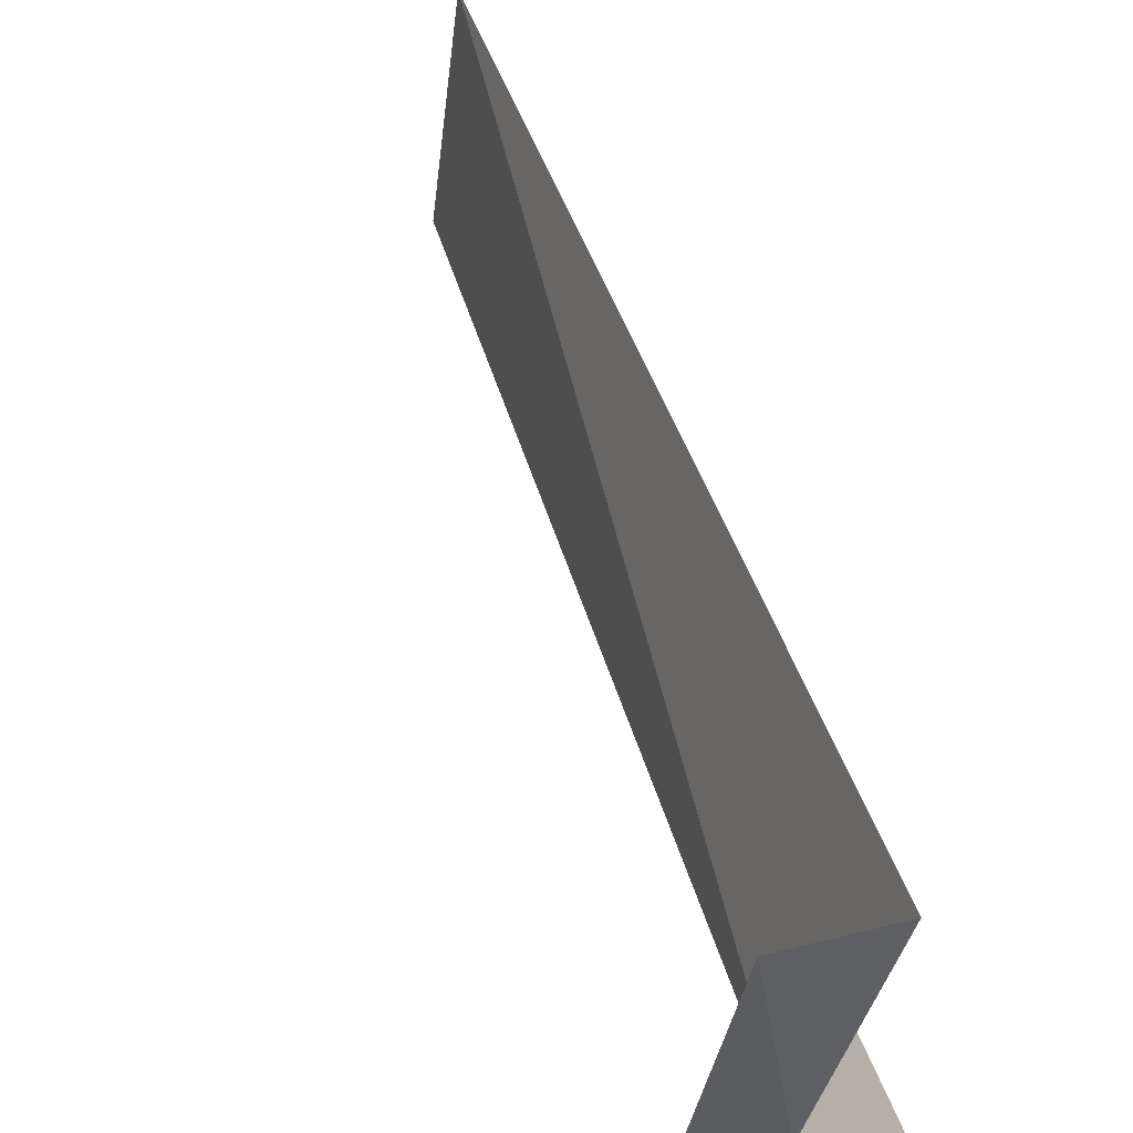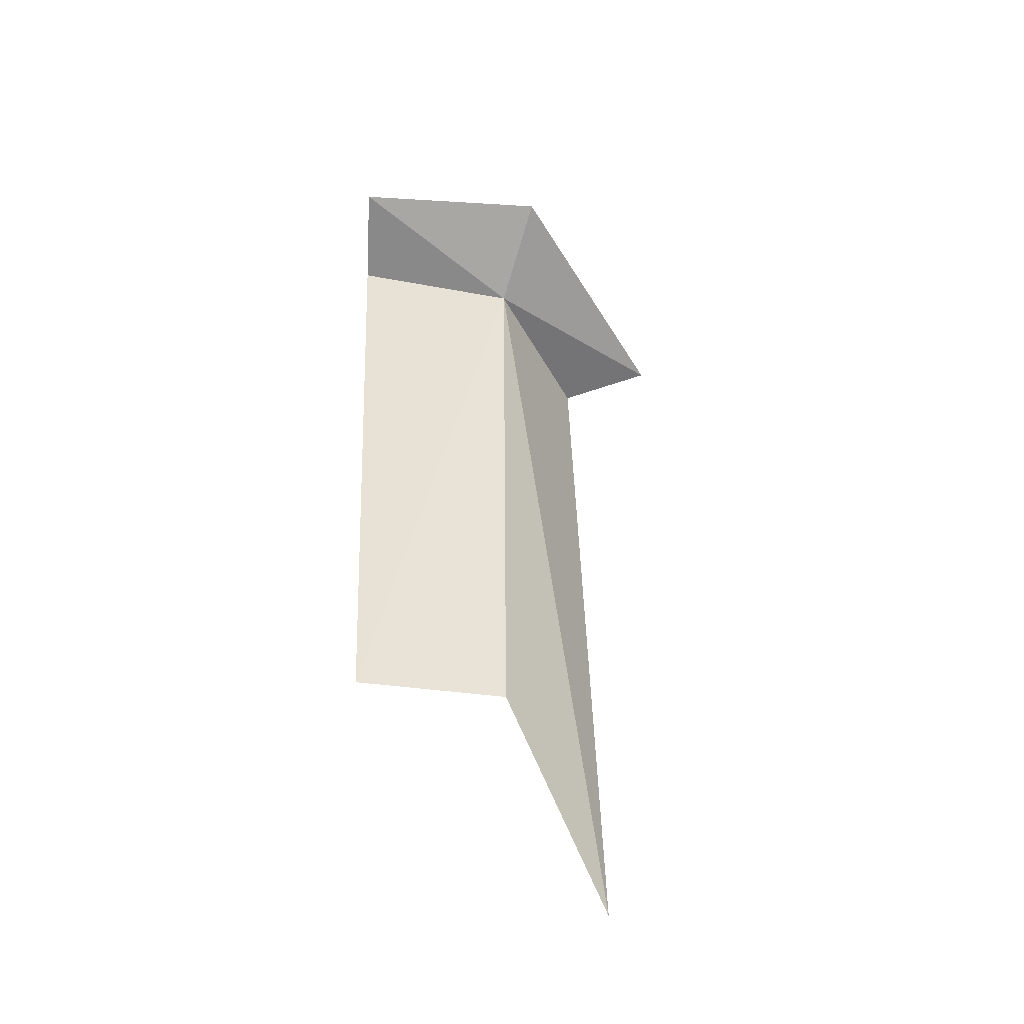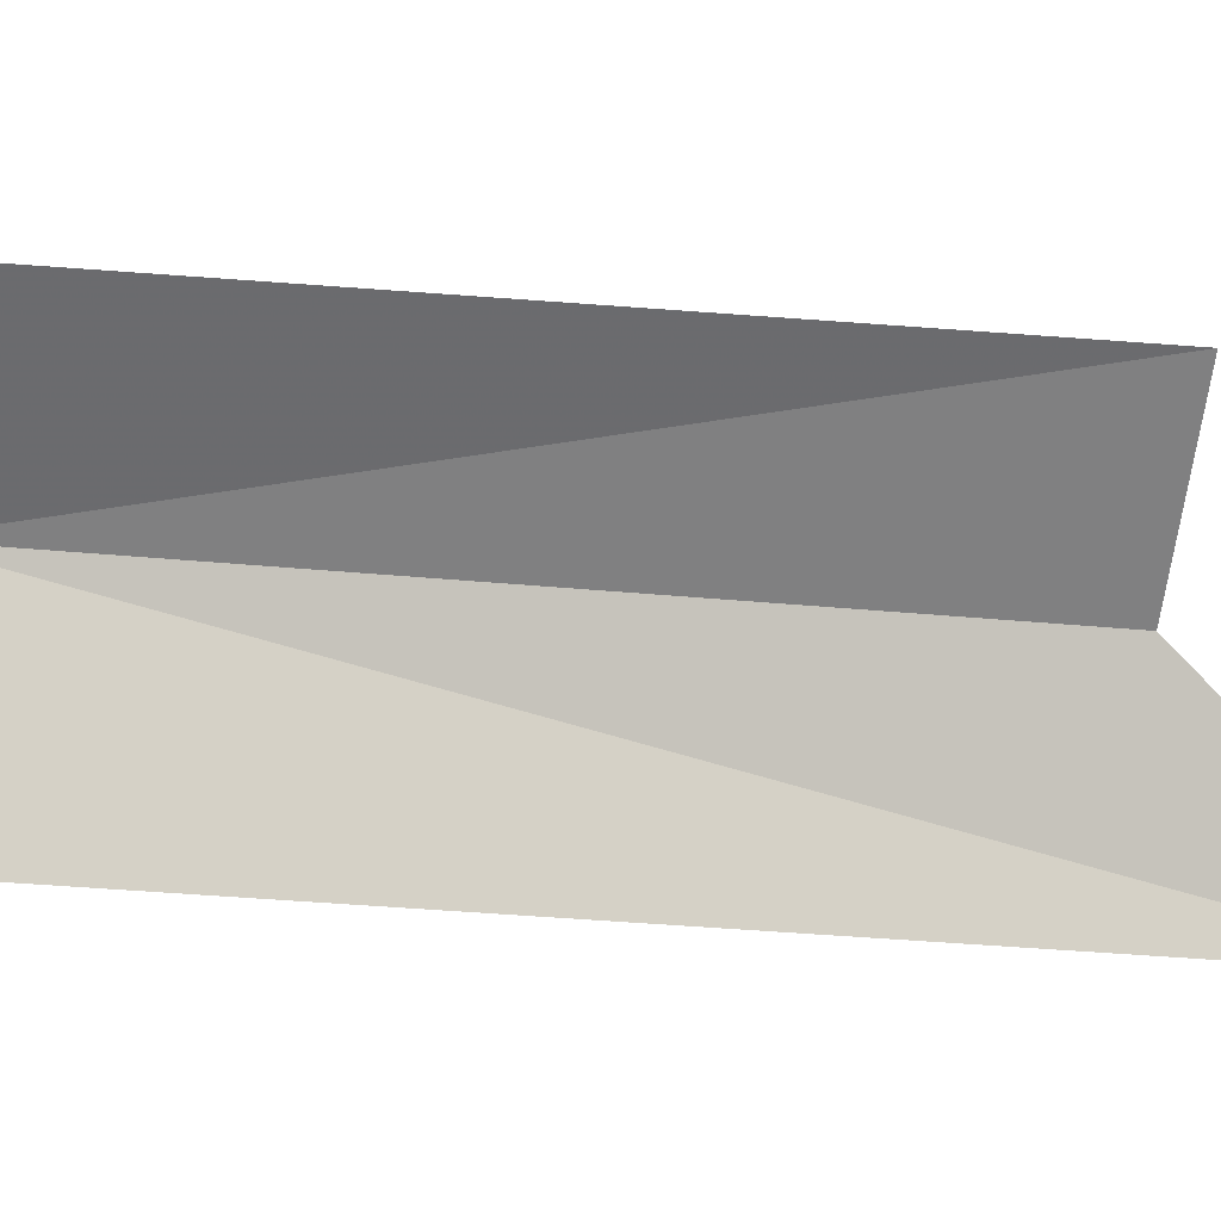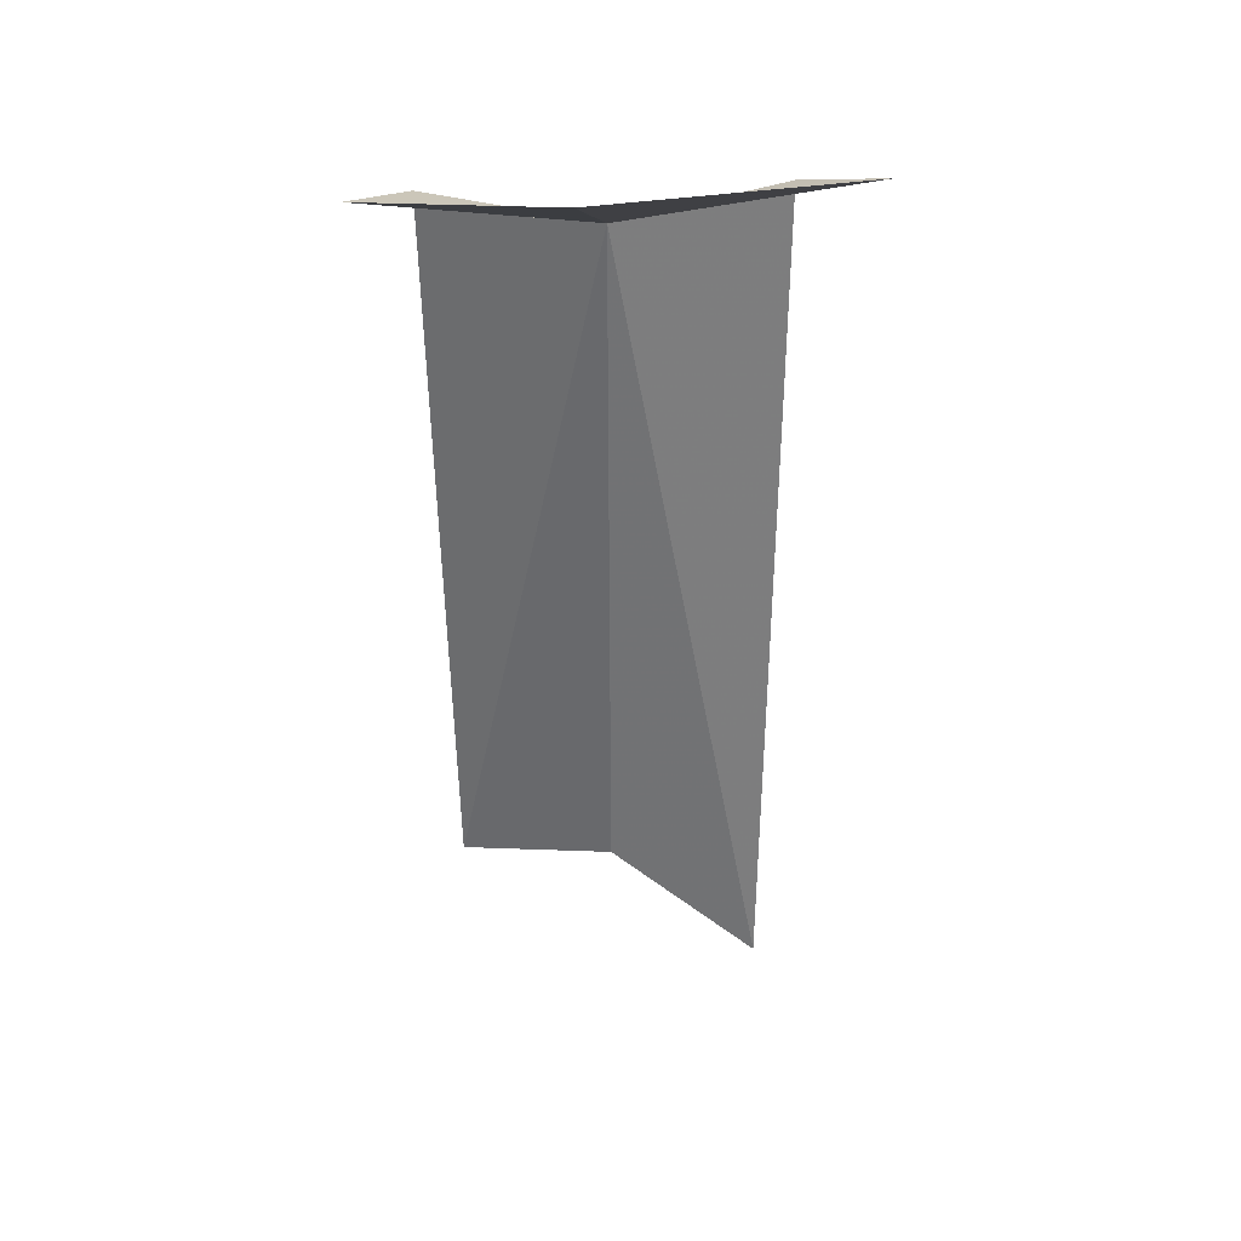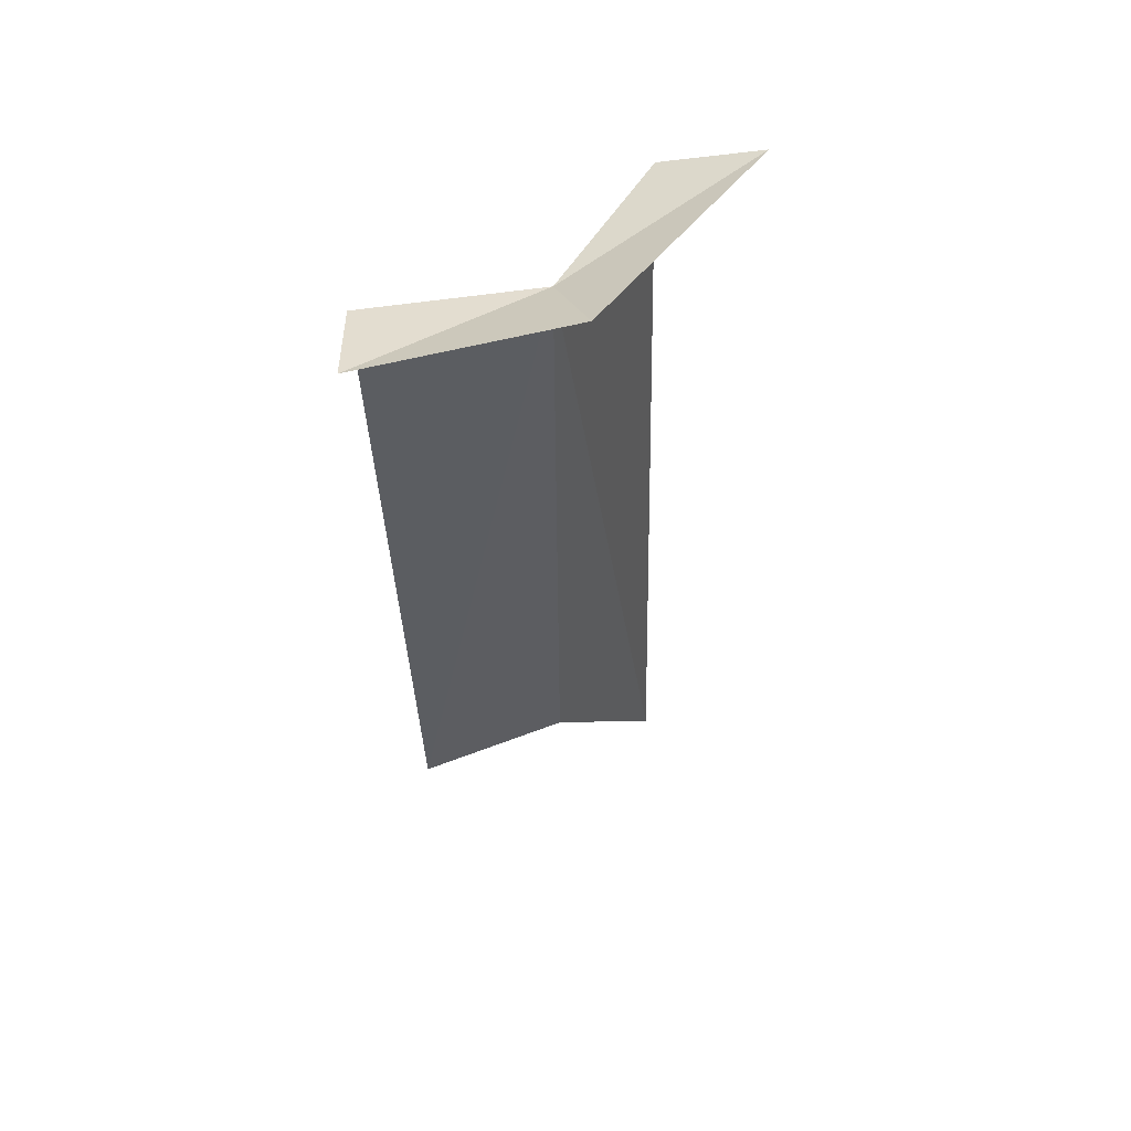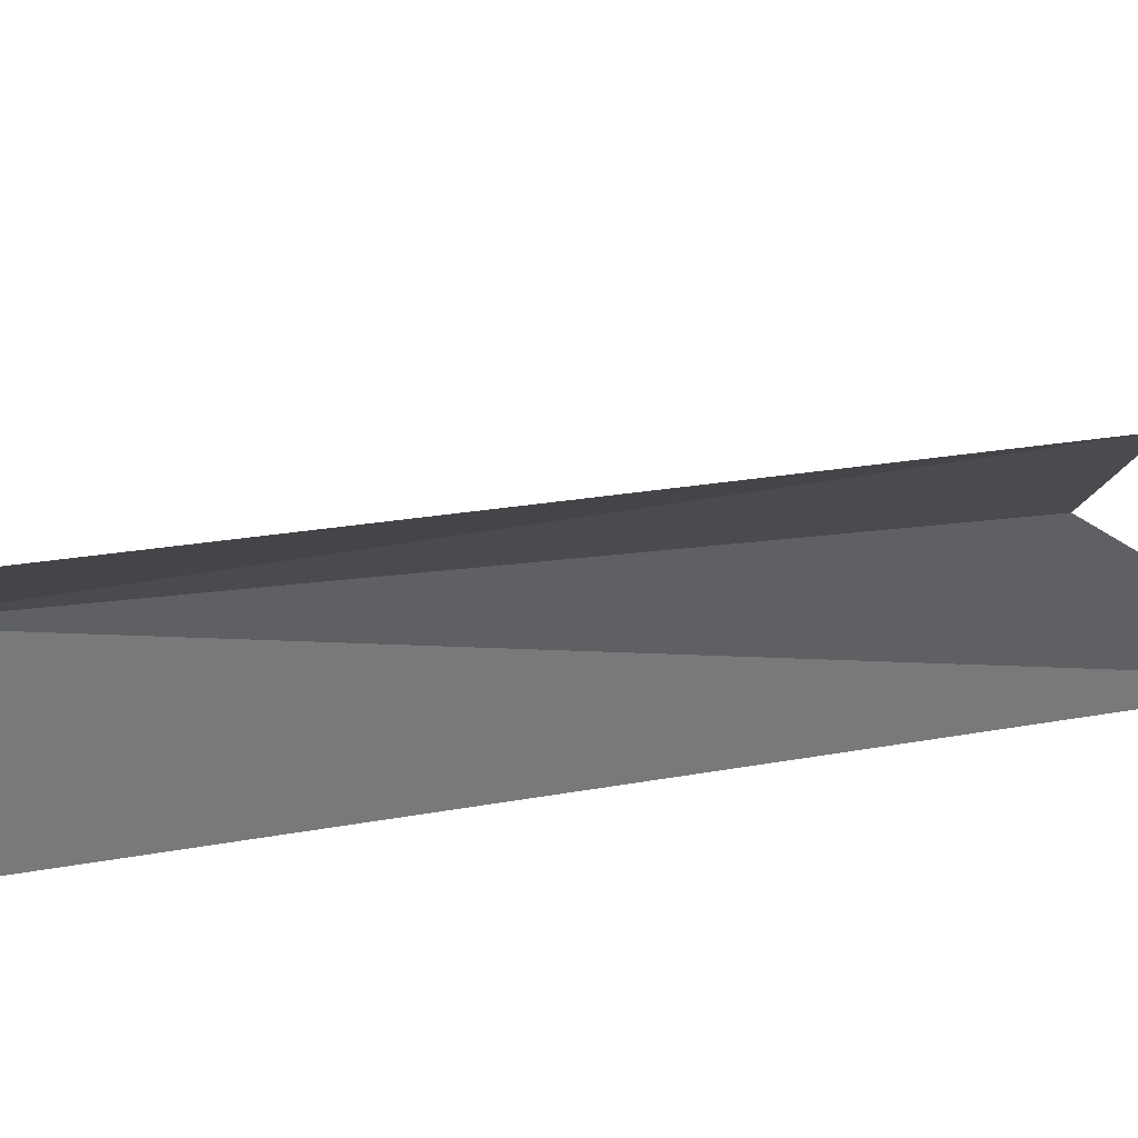
<metadata>
{"format":"obj","ext":"obj","renderer":"f3d","projection":"perspective","resolution":1024,"background":"white","views":[{"elev":48.9,"azim":-15.9,"up":"+Y"},{"elev":-47.1,"azim":-119.1,"up":"+Z"},{"elev":17.1,"azim":104.0,"up":"+Y"},{"elev":35.3,"azim":-85.9,"up":"+Z"},{"elev":52.6,"azim":-116.8,"up":"+Z"},{"elev":66.3,"azim":84.6,"up":"+Y"}]}
</metadata>
<code>
v 1.806 -0.002108 2.163
v 1.882 0.2423 2.163
v 1.836 0.2162 1.141
v 1.798 -0.005233 1.178
v 1.953 -0.2253 2.16
v 1.881 -0.2179 0.9214
v 1.864 -0.3417 2.205
v 1.655 0.02295 2.251
v 1.753 0.3051 2.204
f 1 2 3
f 1 3 4
f 1 6 5
f 1 5 7
f 1 8 9
f 1 9 2
f 1 7 8
f 1 4 6

</code>
